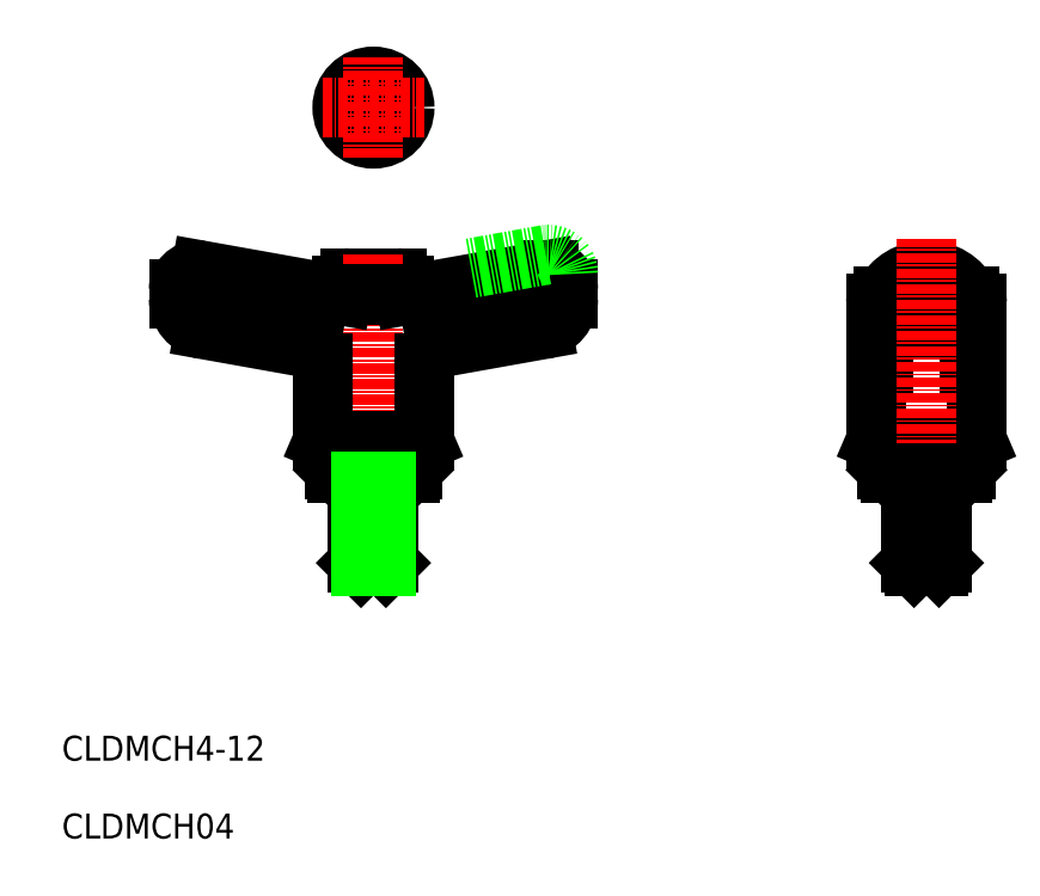
<metadata>
{"format":"dxf","ext":"dxf","renderer":"ezdxf+matplotlib","layout":"modelspace","background":"white","min_lineweight":24,"dpi":150}
</metadata>
<code>
0
SECTION
2
ENTITIES
0
TEXT
8
0
10
-3854
20
-883.7
30
0
40
3.2
1
CLDMCH4-12
0
TEXT
8
0
10
-3854
20
-893.7
30
0
40
3.2
1
CLDMCH04
0
POLYLINE
8
0
66
     1
10
0
20
0
30
0
70
     1
0
VERTEX
8
0
10
-3813
20
-798.9
30
0
0
VERTEX
8
0
10
-3814
20
-798
30
0
0
VERTEX
8
0
10
-3816
20
-798.9
30
0
0
VERTEX
8
0
10
-3816
20
-800.6
30
0
0
VERTEX
8
0
10
-3814
20
-801.5
30
0
0
VERTEX
8
0
10
-3813
20
-800.6
30
0
0
SEQEND
8
0
0
CIRCLE
8
0
10
-3814
20
-799.8
30
0
40
4
0
LINE
8
CENTER
10
-3821
20
-799.8
30
0
11
-3808
21
-799.8
31
0
0
LINE
8
CENTER
10
-3814
20
-806.3
30
0
11
-3814
21
-793.3
31
0
0
ARC
8
0
10
-3811
20
-822.7
30
0
40
1
50
0
51
90
0
ARC
8
0
10
-3817
20
-822.7
30
0
40
1
50
90
51
180
0
LINE
8
0
10
-3810
20
-822.7
30
0
11
-3810
21
-823.9
31
0
0
LINE
8
0
10
-3818
20
-822.7
30
0
11
-3818
21
-823.9
31
0
0
ARC
8
0
10
-3792
20
-823.2
30
0
40
2.5
50
0
51
90
0
ARC
8
0
10
-3743
20
-819.7
30
0
40
8.509
50
229.7
51
310.3
0
ARC
8
0
10
-3749
20
-824.9
30
0
40
1
50
90.28
51
180
0
ARC
8
0
10
-3738
20
-824.9
30
0
40
1
50
0
51
89.72
0
ARC
8
0
10
-3792
20
-822.7
30
0
40
2
50
90
51
98.29
0
LINE
8
0
10
-3792
20
-820.7
30
0
11
-3792
21
-820.7
31
0
0
LINE
8
0
10
-3789
20
-824.3
30
0
11
-3789
21
-823.2
31
0
0
ARC
8
0
10
-3743
20
-826.8
30
0
40
6.196
50
27.32
51
152.7
0
LINE
8
0
10
-3738
20
-824
30
0
11
-3738
21
-832.6
31
0
0
LINE
8
0
10
-3749
20
-824
30
0
11
-3749
21
-832.6
31
0
0
LINE
8
0
10
-3738
20
-842.7
30
0
11
-3738
21
-846.3
31
0
0
LINE
8
0
10
-3737
20
-842.6
30
0
11
-3737
21
-842.7
31
0
0
LINE
8
0
10
-3739
20
-846.7
30
0
11
-3738
21
-846.3
31
0
0
LINE
8
0
10
-3748
20
-846.7
30
0
11
-3739
21
-846.7
31
0
0
LINE
8
0
10
-3748
20
-842.7
30
0
11
-3748
21
-846.3
31
0
0
LINE
8
0
10
-3748
20
-846.7
30
0
11
-3748
21
-846.3
31
0
0
LINE
8
0
10
-3750
20
-842.6
30
0
11
-3750
21
-842.7
31
0
0
LINE
8
0
10
-3750
20
-842.7
30
0
11
-3737
21
-842.7
31
0
0
LINE
8
0
10
-3750
20
-842.6
30
0
11
-3737
21
-842.6
31
0
0
LINE
8
0
10
-3748
20
-846.3
30
0
11
-3738
21
-846.3
31
0
0
LINE
8
0
10
-3737
20
-824.9
30
0
11
-3737
21
-842.6
31
0
0
LINE
8
0
10
-3750
20
-824.9
30
0
11
-3750
21
-842.6
31
0
0
LINE
8
CENTER
10
-3743
20
-861.7
30
0
11
-3743
21
-816.7
31
0
0
LINE
8
0
10
-3817
20
-821.7
30
0
11
-3811
21
-821.7
31
0
0
LINE
8
0
10
-3809
20
-842.7
30
0
11
-3809
21
-846.3
31
0
0
LINE
8
0
10
-3810
20
-846.7
30
0
11
-3809
21
-846.3
31
0
0
LINE
8
0
10
-3808
20
-842.6
30
0
11
-3808
21
-842.7
31
0
0
LINE
8
CENTER
10
-3814
20
-818.7
30
0
11
-3814
21
-861.7
31
0
0
LINE
8
0
10
-3819
20
-846.7
30
0
11
-3819
21
-846.3
31
0
0
LINE
8
0
10
-3819
20
-842.7
30
0
11
-3819
21
-846.3
31
0
0
LINE
8
0
10
-3821
20
-842.6
30
0
11
-3821
21
-842.7
31
0
0
LINE
8
0
10
-3821
20
-842.7
30
0
11
-3808
21
-842.7
31
0
0
LINE
8
0
10
-3821
20
-842.6
30
0
11
-3808
21
-842.6
31
0
0
LINE
8
0
10
-3819
20
-846.3
30
0
11
-3809
21
-846.3
31
0
0
LINE
8
0
10
-3819
20
-846.7
30
0
11
-3810
21
-846.7
31
0
0
LINE
8
0
10
-3808
20
-842.6
30
0
11
-3808
21
-832.6
31
0
0
LINE
8
0
10
-3792
20
-820.7
30
0
11
-3810
21
-823.9
31
0
0
LINE
8
0
10
-3810
20
-823.9
30
0
11
-3818
21
-823.9
31
0
0
LINE
8
0
10
-3793
20
-828.3
30
0
11
-3806
21
-830.7
31
0
0
ARC
8
0
10
-3806
20
-832.6
30
0
40
2
50
100.1
51
180
0
ARC
8
0
10
-3793
20
-824.3
30
0
40
4
50
280.1
51
1.303e-11
0
LINE
8
0
10
-3836
20
-820.7
30
0
11
-3818
21
-823.9
31
0
0
ARC
8
0
10
-3835
20
-824.3
30
0
40
4
50
180
51
259.9
0
LINE
8
0
10
-3839
20
-824.3
30
0
11
-3839
21
-823.2
31
0
0
LINE
8
0
10
-3837
20
-820.7
30
0
11
-3837
21
-820.7
31
0
0
ARC
8
0
10
-3837
20
-822.7
30
0
40
2
50
81.71
51
90
0
ARC
8
0
10
-3837
20
-823.2
30
0
40
2.5
50
90
51
180
0
LINE
8
0
10
-3836
20
-828.3
30
0
11
-3822
21
-830.7
31
0
0
ARC
8
0
10
-3823
20
-832.6
30
0
40
2
50
0
51
79.86
0
LINE
8
0
10
-3821
20
-842.6
30
0
11
-3821
21
-832.6
31
0
0
LINE
8
0
10
-3792
20
-818.7
30
0
11
-3802
21
-820.4
31
0
0
LINE
8
0
10
-3792
20
-818.7
30
0
11
-3792
21
-818.7
31
0
0
ARC
8
0
10
-3792
20
-820.7
30
0
40
2
50
90
51
98.29
0
ARC
8
0
10
-3792
20
-821.2
30
0
40
2.5
50
0
51
90
0
LINE
8
0
10
-3816
20
-847.9
30
0
11
-3812
21
-847.9
31
0
0
LINE
8
0
10
-3812
20
-858.3
30
0
11
-3816
21
-858.3
31
0
0
LINE
8
0
10
-3813
20
-858.7
30
0
11
-3816
21
-858.7
31
0
0
LINE
8
0
10
-3816
20
-858.3
30
0
11
-3816
21
-858.7
31
0
0
LINE
8
0
10
-3812
20
-858.3
30
0
11
-3813
21
-858.7
31
0
0
LINE
8
0
10
-3816
20
-846.7
30
0
11
-3816
21
-858.3
31
0
0
LINE
8
0
10
-3812
20
-846.7
30
0
11
-3812
21
-858.3
31
0
0
LINE
8
0
10
-3813
20
-847.9
30
0
11
-3813
21
-858.7
31
0
0
LINE
8
0
10
-3816
20
-847.9
30
0
11
-3816
21
-858.7
31
0
0
LINE
8
0
10
-3745
20
-847.9
30
0
11
-3745
21
-858.7
31
0
0
LINE
8
0
10
-3742
20
-847.9
30
0
11
-3742
21
-858.7
31
0
0
LINE
8
0
10
-3741
20
-846.7
30
0
11
-3741
21
-858.3
31
0
0
LINE
8
0
10
-3745
20
-846.7
30
0
11
-3745
21
-858.3
31
0
0
LINE
8
0
10
-3741
20
-858.3
30
0
11
-3742
21
-858.7
31
0
0
LINE
8
0
10
-3745
20
-858.3
30
0
11
-3745
21
-858.7
31
0
0
LINE
8
0
10
-3742
20
-858.7
30
0
11
-3745
21
-858.7
31
0
0
LINE
8
0
10
-3741
20
-858.3
30
0
11
-3745
21
-858.3
31
0
0
LINE
8
0
10
-3745
20
-847.9
30
0
11
-3741
21
-847.9
31
0
0
ENDSEC
0
EOF

</code>
